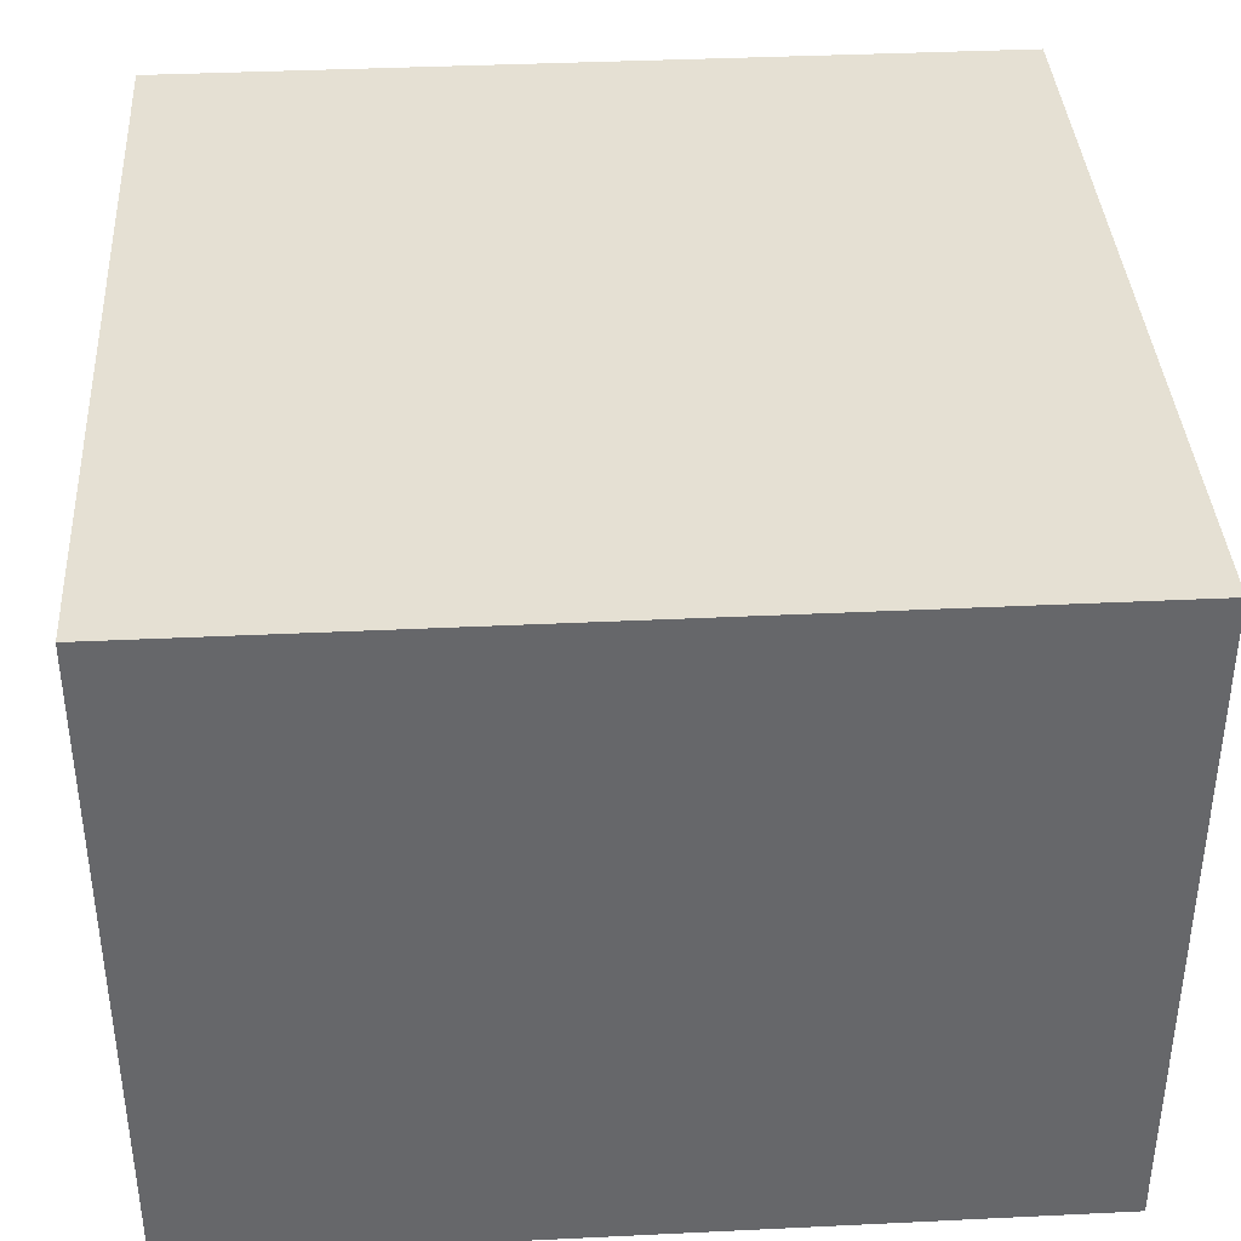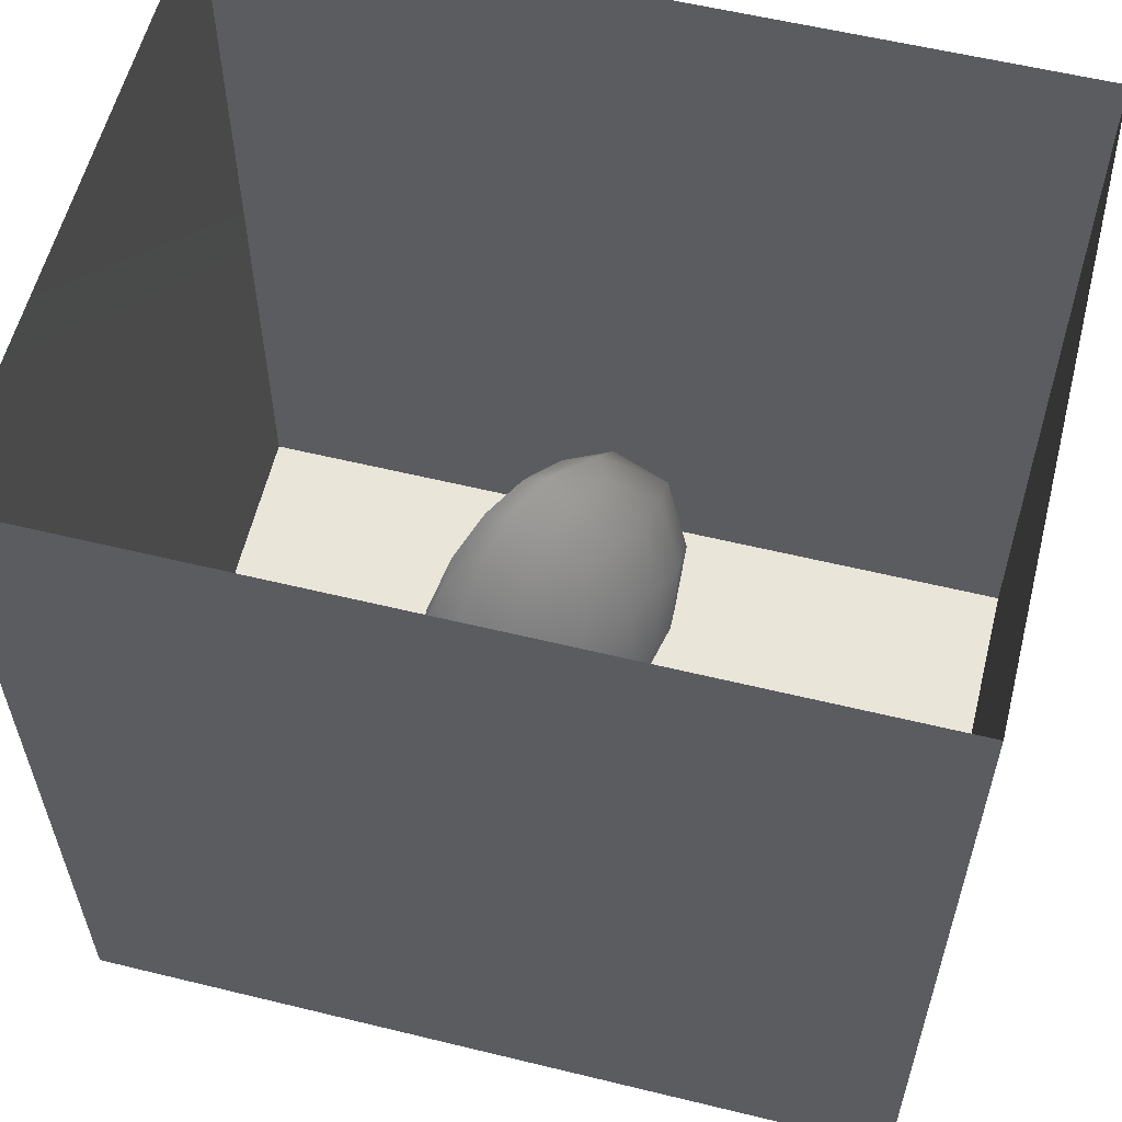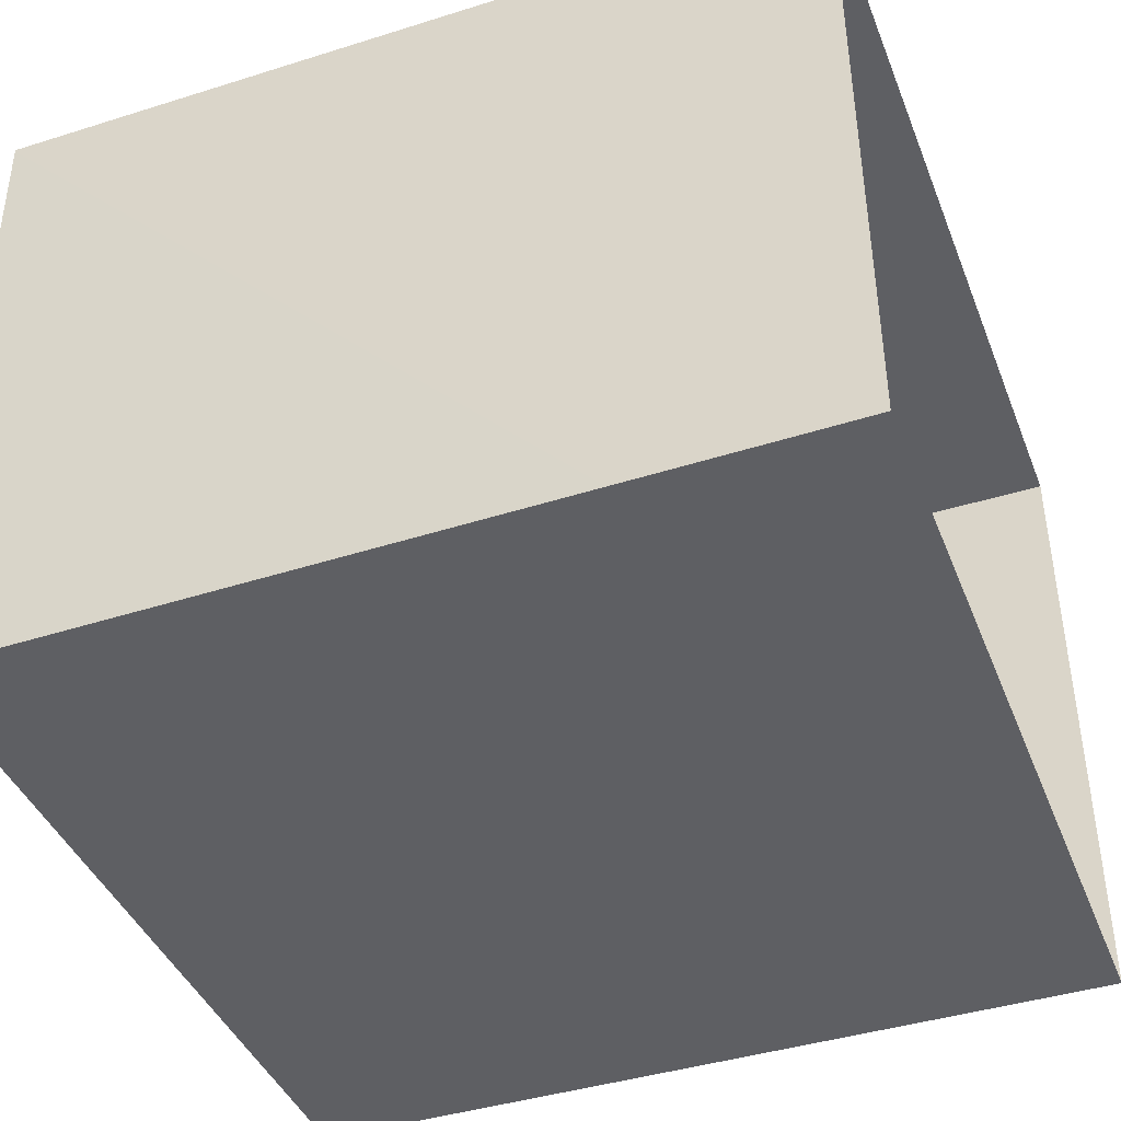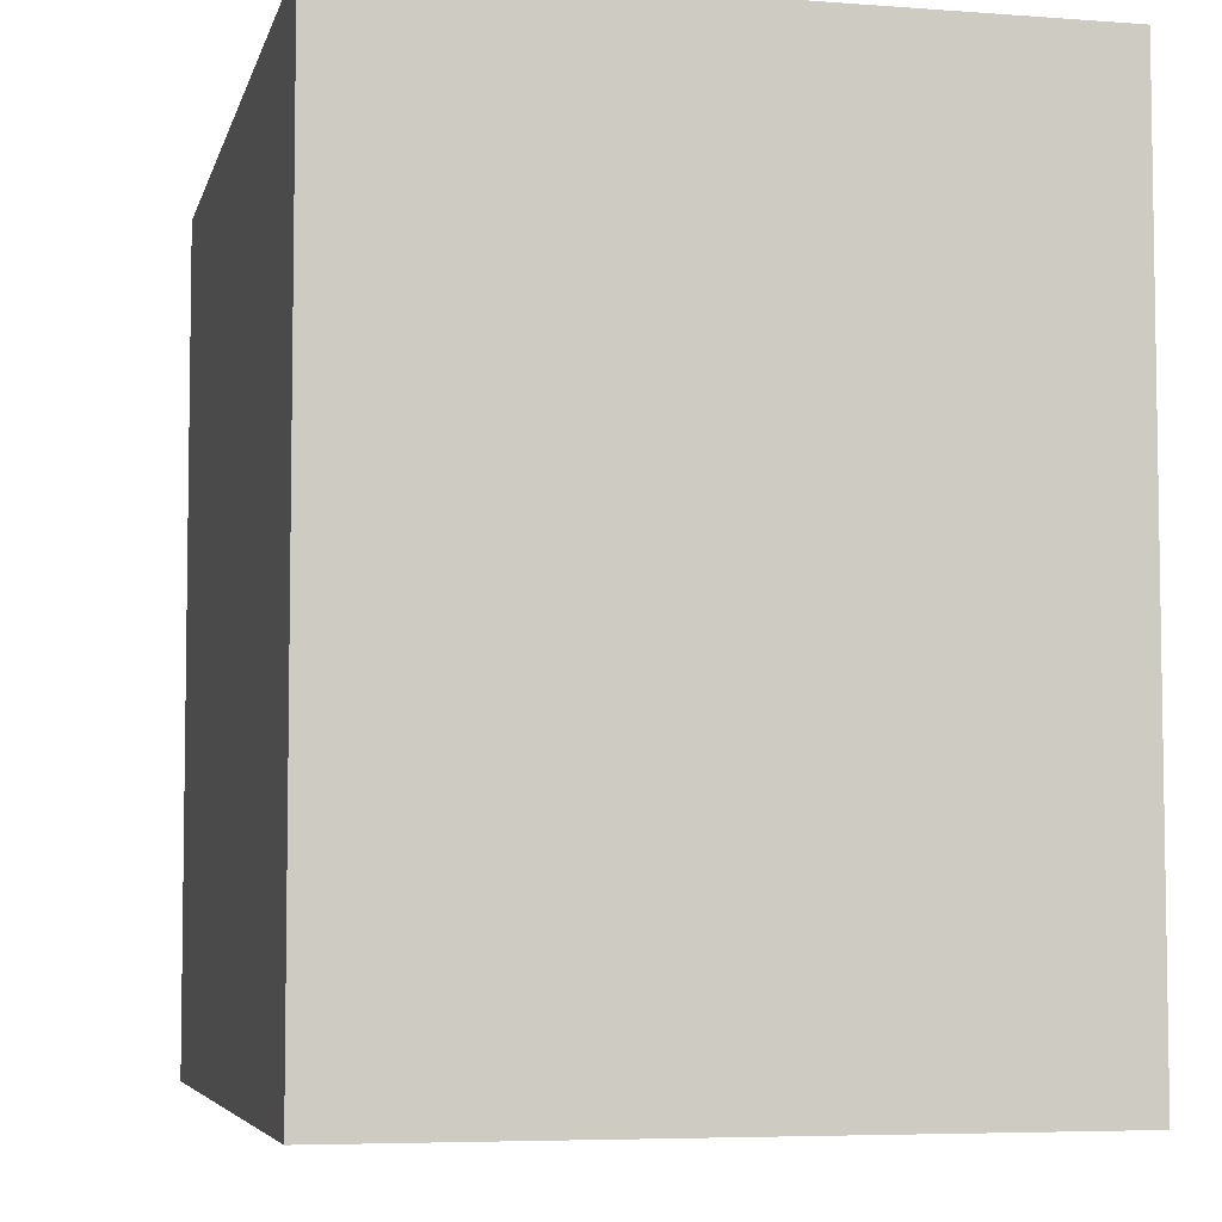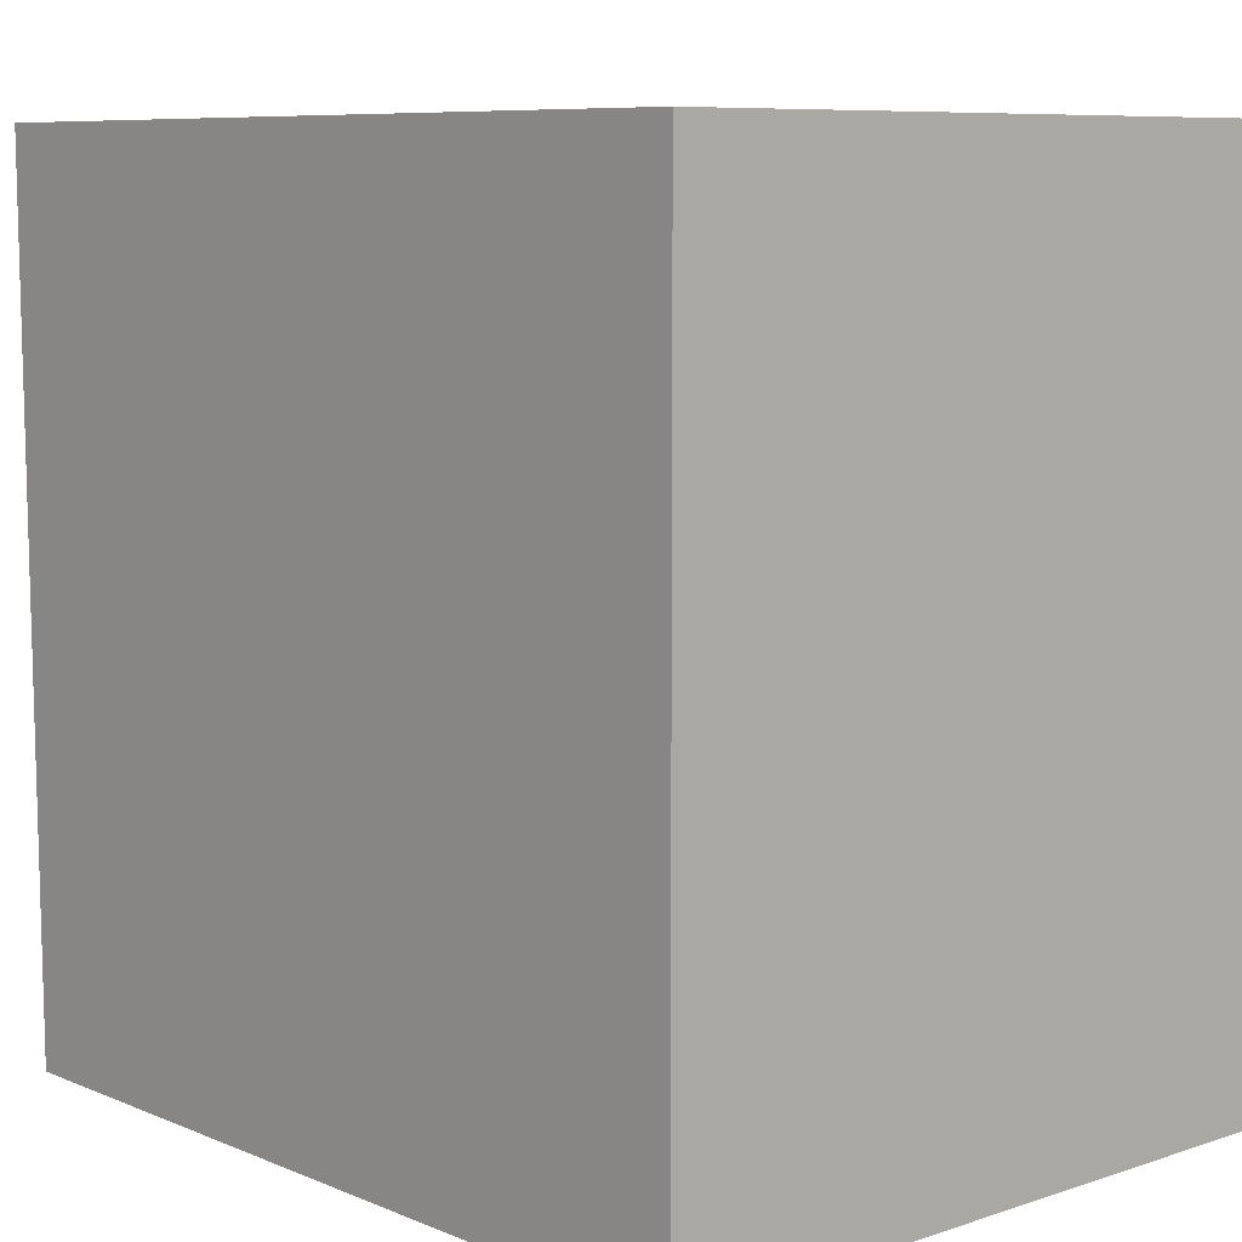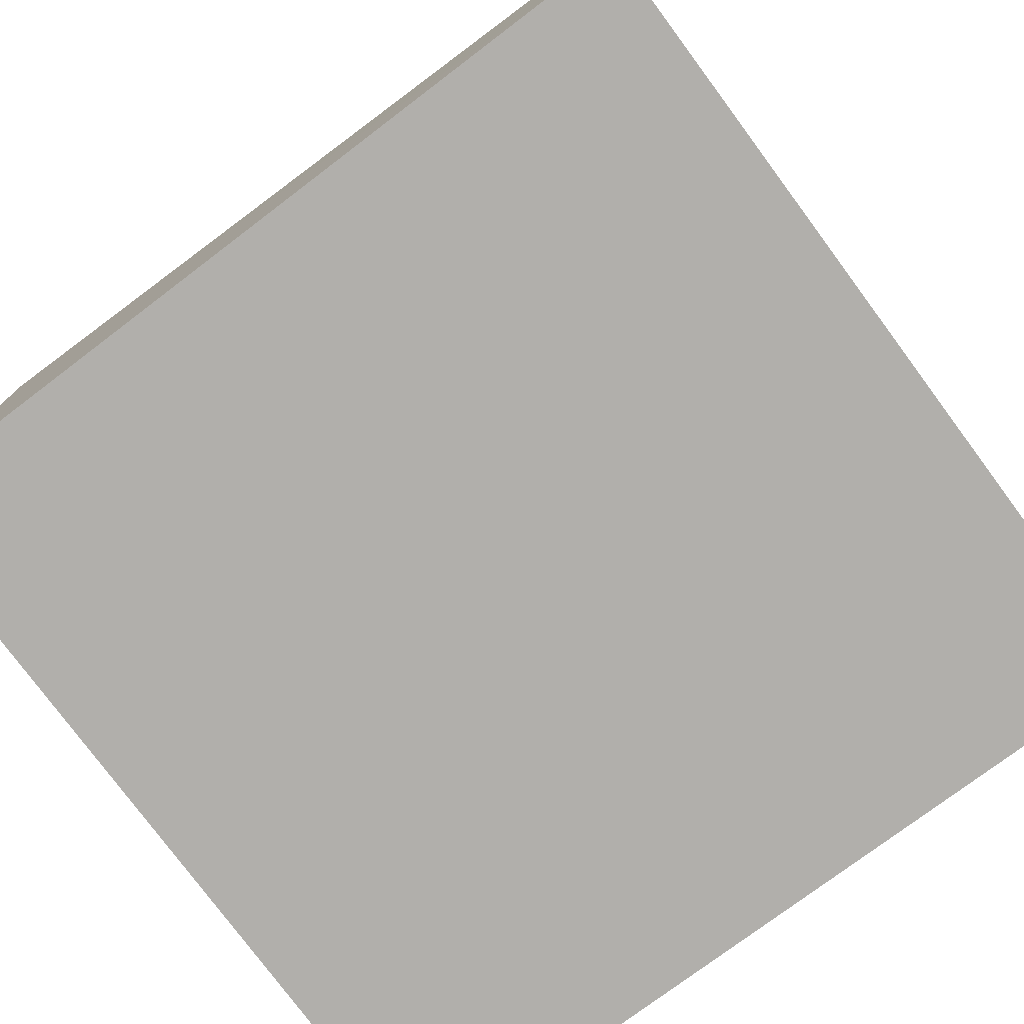
<metadata>
{"format":"obj","ext":"obj","renderer":"f3d","projection":"perspective","resolution":1024,"background":"white","views":[{"elev":38.2,"azim":86.5,"up":"+Y"},{"elev":57.7,"azim":14.2,"up":"+Z"},{"elev":-41.8,"azim":-69.3,"up":"+Y"},{"elev":-5.7,"azim":77.0,"up":"+Z"},{"elev":8.2,"azim":48.1,"up":"+Z"},{"elev":-78.2,"azim":-53.4,"up":"+Y"}]}
</metadata>
<code>
v -0.04481 0.08682 0.2614
v 0.004879 0.09308 0.178
v 0.03315 0.1021 0.2694
v -0.08485 0.1006 0.1902
v -0.05439 0.1266 0.1179
v 0.04572 0.1446 0.1063
v -0.02775 0.141 0.34
v 0.08601 0.1278 0.2035
v -0.128 0.1393 0.2719
v -0.1491 0.1687 0.1576
v -0.1077 0.2051 0.3479
v 0.08483 0.1717 0.3159
v -0.1833 0.2349 0.2634
v -0.004346 0.2374 0.3859
v -0.07335 0.2045 0.04741
v 0.1586 0.2097 0.1868
v -0.1199 0.3058 0.3668
v -0.1933 0.2708 0.1291
v 0.004989 0.3521 0.4041
v 0.07475 0.2231 0.0391
v 0.1152 0.2736 0.3506
v -0.1427 0.317 0.02173
v -0.01513 0.2904 -0.02256
v 0.1128 0.325 -0.01428
v 0.1696 0.2779 0.07838
v 0.1913 0.3119 0.2739
v 0.2136 0.3118 0.1645
v 0.2364 0.4053 0.2289
v 0.1415 0.4011 0.3598
v -0.2164 0.3914 0.1058
v -0.1168 0.4212 0.371
v -0.2103 0.3649 0.257
v 0.02802 0.3906 -0.07145
v 0.2262 0.3889 0.07218
v -0.2267 0.4705 0.1938
v -0.1674 0.4442 -0.002835
v -0.08152 0.3765 -0.04511
v 0.002783 0.473 0.4012
v -0.1881 0.4811 0.2938
v 0.152 0.4308 -0.04705
v -0.07305 0.473 -0.08041
v 0.1108 0.5201 0.376
v 0.2438 0.5024 0.0219
v -0.2021 0.5914 0.228
v -0.2202 0.5244 0.08773
v 0.2691 0.4991 0.1572
v 0.0105 0.5966 0.3799
v 0.2117 0.5048 0.3013
v -0.1095 0.5484 0.3543
v 0.05187 0.4983 -0.1076
v -0.1564 0.5873 -0.03779
v 0.1717 0.5468 -0.07892
v -0.09032 0.6775 0.3225
v -0.2079 0.6497 0.09202
v 0.2839 0.6105 0.09641
v 0.2547 0.623 0.2329
v 0.1495 0.6243 0.3408
v -0.03946 0.5696 -0.114
v 0.2476 0.6059 -0.01784
v 0.06649 0.6169 -0.1334
v -0.1693 0.7413 0.1907
v 0.04515 0.7208 0.3417
v 0.1894 0.6701 -0.09568
v 0.184 0.7367 0.2873
v 0.2741 0.7363 0.1587
v 0.273 0.7145 0.01183
v -0.06013 0.6763 -0.1157
v 0.08397 0.7356 -0.1433
v 0.2009 0.8553 0.2166
v 0.08805 0.8242 0.292
v -0.03921 0.7939 -0.1187
v -0.0467 0.8088 0.28
v -0.1144 0.8632 0.1688
v 0.08286 0.8679 -0.1338
v 0.2073 0.7948 -0.08818
v 0.2685 0.844 0.06789
v 0.04214 0.9311 0.2237
v -0.1559 0.7717 0.0008134
v 0.1959 0.965 0.1246
v -0.05819 0.8985 -0.07217
v -0.1129 0.9035 0.04481
v -0.05228 0.9626 0.1275
v 0.206 0.935 -0.04831
v 0.05811 0.9955 -0.0787
v -0.04634 0.9879 0.01928
v 0.0533 1.031 0.1055
v 0.1628 1.027 0.02104
v -0.0002287 0.2687 0.2044
v 0.01346 0.4815 0.1538
v 0.08007 0.8939 0.05326
v -0.004336 0.7089 -0.0214
v -0.02115 0.8169 0.004888
v 0.1646 0.7859 0.1438
v -0.009499 0.8033 0.1243
v 0.1122 0.7465 0.0278
v 0.1545 0.6033 0.0688
v -0.03485 0.6666 0.1397
v 0.1364 0.6902 0.1704
v 0.05404 0.8076 -0.05611
v 0.02517 0.5974 -0.009682
g leftSphere
f 75 76 66
f 77 82 73
f 46 43 55
f 72 77 73
f 43 59 55
f 77 86 82
f 53 44 49
f 8 12 3
f 3 12 7
f 2 8 3
f 74 84 83
f 74 68 71
f 79 87 86
f 2 4 5
f 38 47 49
f 76 83 79
f 50 58 60
f 46 34 43
f 30 22 18
f 75 66 63
f 20 25 16
f 6 15 20
f 52 50 60
f 2 3 1
f 36 45 51
f 66 55 59
f 16 26 21
f 16 25 27
f 50 52 40
f 13 10 9
f 24 25 20
f 44 39 49
f 14 19 17
f 24 23 33
f 31 19 38
f 22 15 18
f 43 34 40
f 31 39 32
f 16 8 6
f 21 26 29
f 57 56 64
f 47 62 53
f 3 7 1
f 29 48 42
f 30 45 36
f 76 69 65
f 28 34 46
f 17 11 14
f 46 56 48
f 84 80 85
f 43 52 59
f 77 69 79
f 56 55 65
f 67 51 78
f 75 83 76
f 17 32 13
f 48 28 46
f 6 8 2
f 79 69 76
f 44 45 35
f 5 6 2
f 16 12 8
f 58 41 51
f 21 12 16
f 48 56 57
f 58 51 67
f 23 15 22
f 27 34 28
f 73 81 78
f 14 12 21
f 10 15 5
f 80 84 74
f 29 19 21
f 70 77 72
f 24 34 25
f 28 26 27
f 49 39 31
f 40 33 50
f 83 84 87
f 5 15 6
f 17 19 31
f 38 29 42
f 49 47 53
f 68 67 71
f 9 11 13
f 42 47 38
f 65 66 76
f 1 4 2
f 85 81 82
f 68 60 67
f 16 6 20
f 79 86 77
f 13 11 17
f 86 85 82
f 39 44 35
f 64 56 65
f 78 61 73
f 79 83 87
f 54 61 78
f 87 84 86
f 73 61 72
f 84 85 86
f 48 57 42
f 59 63 66
f 25 34 27
f 14 11 7
f 28 48 29
f 29 26 28
f 51 54 78
f 70 62 64
f 20 23 24
f 54 45 44
f 32 30 18
f 74 75 68
f 71 80 74
f 65 55 66
f 74 83 75
f 56 46 55
f 53 72 61
f 71 78 80
f 62 47 57
f 71 67 78
f 58 67 60
f 80 81 85
f 13 18 10
f 59 52 63
f 21 19 14
f 44 53 61
f 9 4 1
f 77 70 69
f 37 23 22
f 1 7 9
f 5 4 10
f 62 57 64
f 80 78 81
f 33 23 37
f 40 34 24
f 32 18 13
f 50 41 58
f 75 63 68
f 37 41 33
f 10 4 9
f 7 11 9
f 63 52 60
f 57 47 42
f 49 31 38
f 35 32 39
f 31 32 17
f 73 82 81
f 30 32 35
f 20 15 23
f 27 26 16
f 35 45 30
f 36 37 22
f 7 12 14
f 36 41 37
f 18 15 10
f 70 64 69
f 33 41 50
f 54 44 61
f 24 33 40
f 51 45 54
f 40 52 43
f 38 19 29
f 51 41 36
f 72 62 70
f 22 30 36
f 53 62 72
f 69 64 65
f 63 60 68
v -0.5875 0.25 0
v -0.3375 0.25 0
v -0.3639 0.3618 0
v -0.3563 0.2986 0.08187
v -0.3653 0.3047 -0.1006
v -0.4035 0.3998 -0.07876
v -0.4327 0.4461 0.009191
v -0.3639 0.1884 0.09343
v -0.4106 0.388 0.1104
v -0.3675 0.1916 -0.1033
v -0.3585 0.1498 -8.755e-05
v -0.4211 0.2517 -0.1866
v -0.4442 0.3644 -0.1699
v -0.4851 0.4553 -0.09934
v -0.4094 0.2741 0.1738
v -0.5273 0.4926 -0.006295
v -0.4427 0.1371 -0.1697
v -0.436 0.1464 0.1697
v -0.5119 0.4644 0.104
v -0.4147 0.08009 0.06147
v -0.5002 0.3742 0.1986
v -0.4134 0.0815 -0.06174
v -0.5965 0.4833 -0.08926
v -0.5029 0.1961 -0.229
v -0.5492 0.415 -0.1838
v -0.5182 0.3029 -0.2343
v -0.5068 0.2362 0.2362
v -0.5332 0.122 0.2078
v -0.5008 0.04827 -0.1195
v -0.6272 0.4944 0.03432
v -0.5147 0.0433 0.1203
v -0.5564 0.1021 -0.1991
v -0.6521 0.4311 -0.1598
v -0.502 0.01518 -0.007365
v -0.6067 0.3224 0.2385
v -0.7093 0.4586 -0.06459
v -0.6208 0.4404 0.1585
v -0.6098 0.2073 -0.2453
v -0.6151 0.1857 0.24
v -0.6041 0.02082 -0.0985
v -0.738 0.44 0.06104
v -0.6256 0.06837 0.1675
v -0.6395 0.3351 -0.2293
v -0.7003 0.2569 0.223
v -0.7983 0.3769 -0.04453
v -0.7289 0.364 0.1717
v -0.6823 0.1056 -0.1807
v -0.6181 0.005694 0.04337
v -0.7402 0.3706 -0.157
v -0.7259 0.2395 -0.2079
v -0.7161 0.1473 0.1882
v -0.8113 0.3382 0.06798
v -0.7263 0.04958 -0.05535
v -0.7281 0.0603 0.08217
v -0.7816 0.2498 0.1576
v -0.7904 0.1614 -0.1161
v -0.8002 0.2782 -0.1284
v -0.789 0.147 0.1063
v -0.835 0.2508 -0.03502
v -0.806 0.1284 0.0009649
v -0.8277 0.222 0.06329
g rightSphere
f 160 161 159
f 159 161 152
f 156 160 159
f 134 120 131
f 153 156 147
f 155 158 151
f 139 128 127
f 116 123 130
f 112 117 124
f 150 149 143
f 126 112 124
f 139 127 135
f 152 155 146
f 120 111 108
f 110 105 102
f 132 117 129
f 138 126 124
f 106 105 113
f 127 128 118
f 137 130 141
f 121 115 109
f 141 152 146
f 131 120 118
f 128 139 142
f 149 145 136
f 122 117 110
f 123 116 114
f 153 147 140
f 129 134 140
f 132 129 140
f 108 115 118
f 148 153 140
f 115 127 118
f 103 106 107
f 160 156 153
f 126 125 113
f 121 109 119
f 136 145 141
f 111 122 110
f 117 112 110
f 134 122 120
f 131 128 142
f 148 131 142
f 128 131 118
f 156 159 157
f 150 138 147
f 133 149 136
f 158 154 151
f 106 114 107
f 148 134 131
f 123 114 125
f 154 142 151
f 160 154 158
f 121 127 115
f 108 111 102
f 109 103 107
f 127 121 135
f 142 139 151
f 104 115 108
f 161 160 158
f 154 148 142
f 138 143 126
f 145 149 157
f 105 112 113
f 156 150 147
f 112 105 110
f 135 137 146
f 123 136 130
f 145 159 152
f 144 139 135
f 149 150 157
f 114 116 107
f 144 155 151
f 123 133 136
f 116 119 107
f 161 155 152
f 149 133 143
f 109 104 103
f 138 150 143
f 133 123 125
f 148 154 153
f 134 148 140
f 132 138 124
f 104 108 102
f 122 134 129
f 137 119 130
f 111 110 102
f 125 114 113
f 144 135 146
f 139 144 151
f 138 132 147
f 103 104 102
f 130 136 141
f 141 145 152
f 137 121 119
f 154 160 153
f 122 111 120
f 112 126 113
f 150 156 157
f 117 122 129
f 115 104 109
f 119 109 107
f 105 106 103
f 119 116 130
f 147 132 140
f 121 137 135
f 105 103 102
f 143 133 125
f 159 145 157
f 114 106 113
f 120 108 118
f 137 141 146
f 155 144 146
f 126 143 125
f 155 161 158
f 117 132 124
v   1 0 -1.04
v  -0.99 0 -1.04
v  -1.01 0  0.99
v   1 0  0.99
g floor
f 162 163 164
f 164 165 162
v   1 1.59 -1.04
v   1 1.59  0.99
v  -1.02 1.59  0.99
v  -1.02 1.59 -1.04
g ceiling
f 166 167 168
f 168 169 166
v   1 1.59 -1.04
v  -1.02 1.59 -1.04
v  -0.99 0 -1.04
v   1 0 -1.04
g backWall
f 170 171 172
f 172 173 170
v  1 1.59 0.99
v  1 1.59 -1.04
v  1 0 -1.04
v  1 0 0.99
g rightWall
f 174 175 176
f 176 177 174
v  -1.02 1.59 -1.04
v  -1.02 1.59 0.99
v  -1.01 0 0.99
v  -0.99 0 -1.04
g leftWall
f 178 179 180
f 180 181 178
v  0.23 1.58 -0.22
v  0.23 1.58 0.16
v  -0.24 1.58 0.16
v  -0.24 1.58 -0.22
g light
f 182 183 184
f 184 185 182

</code>
